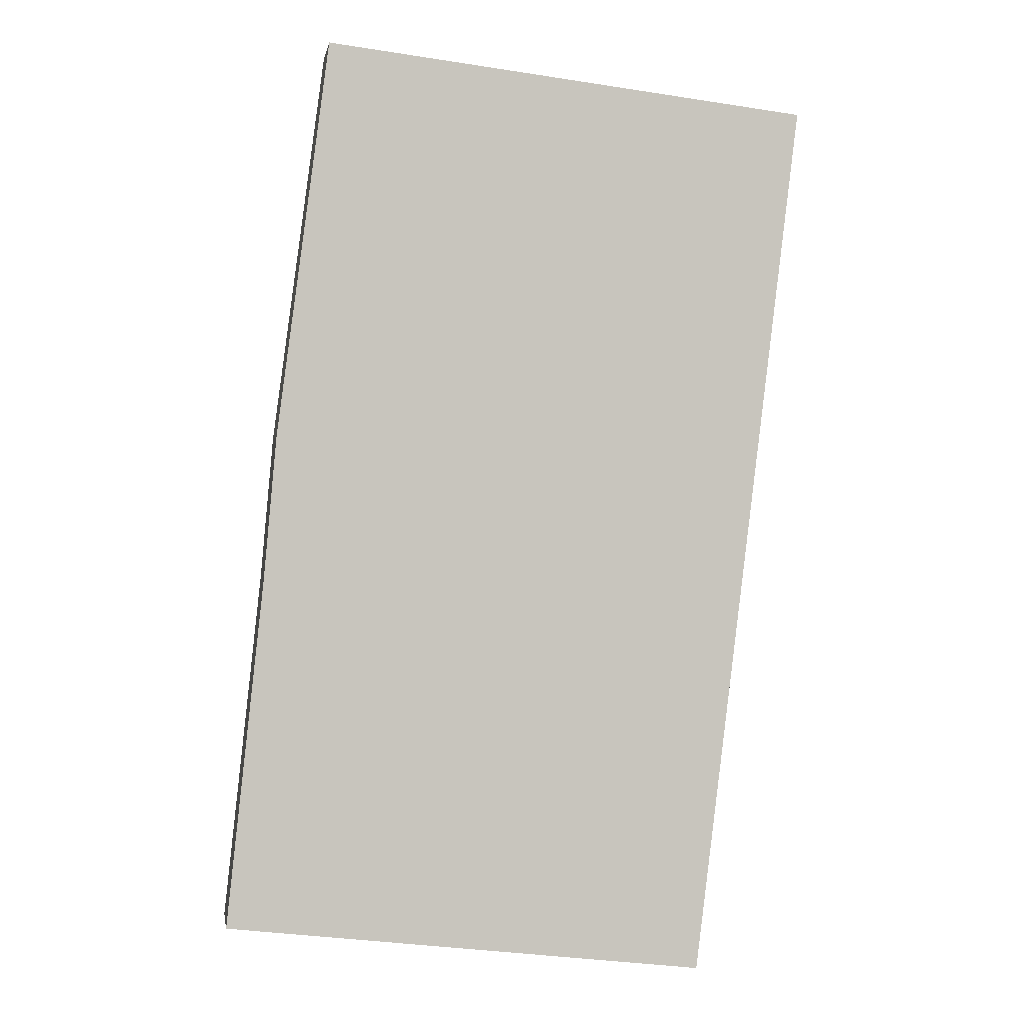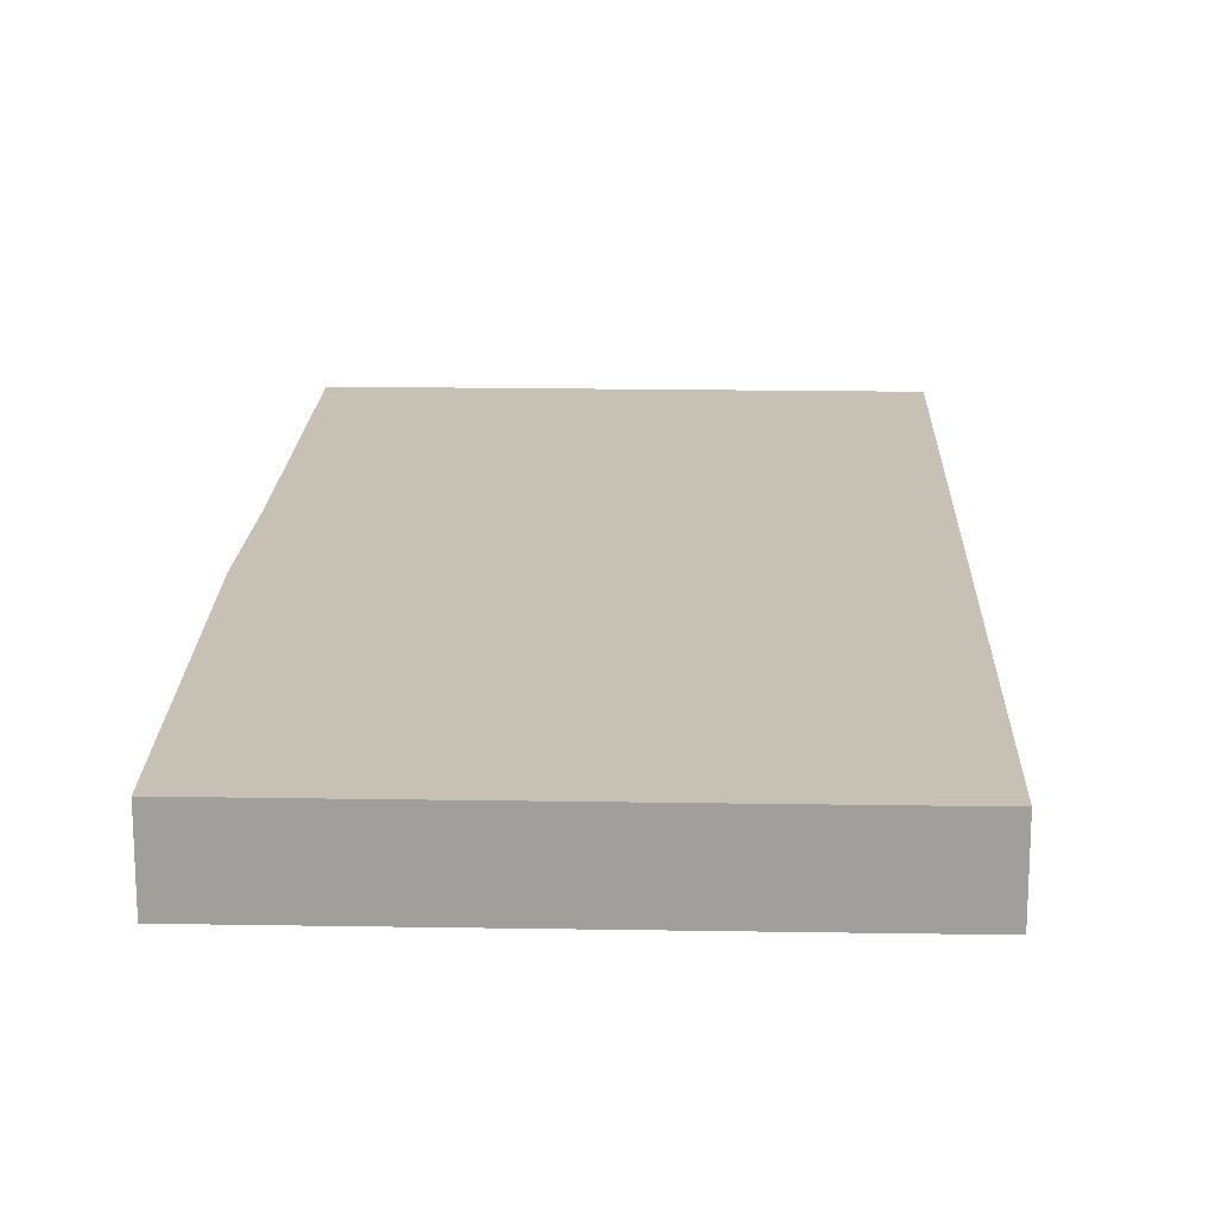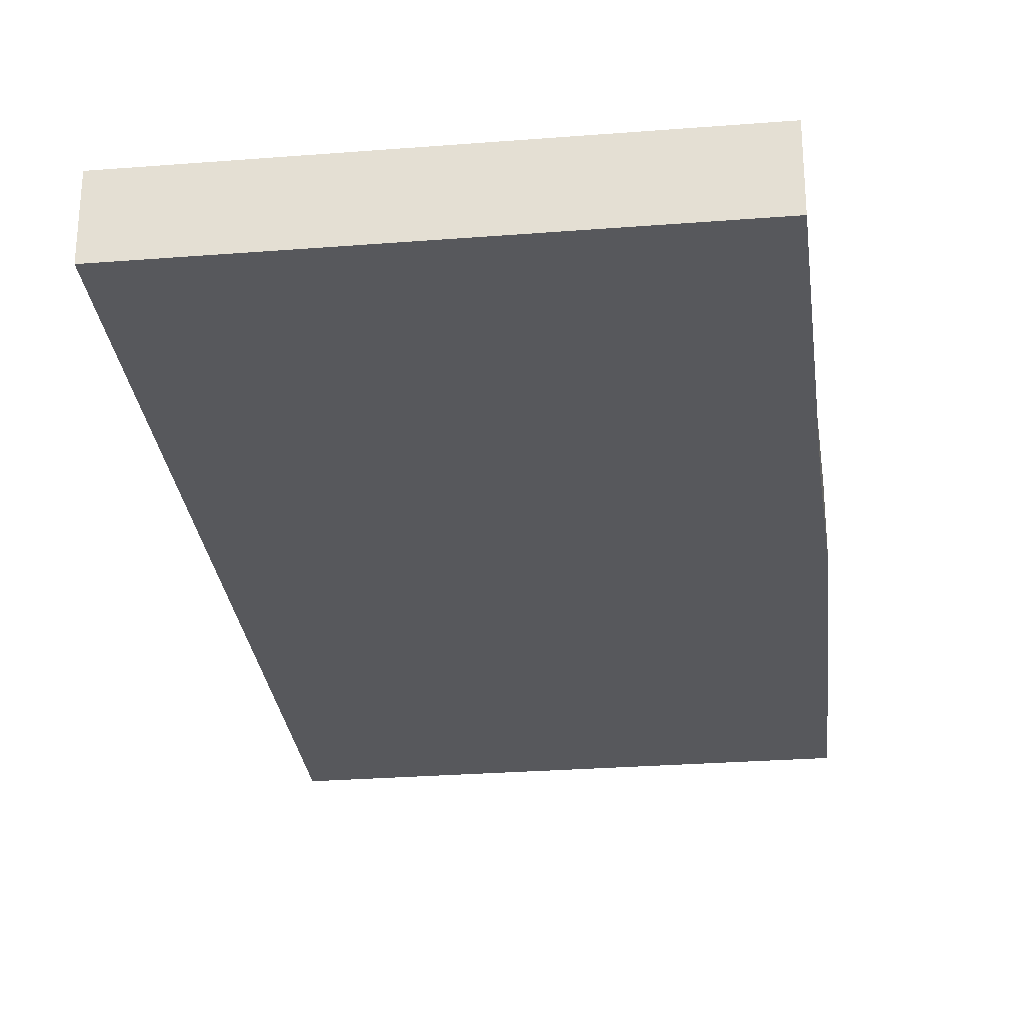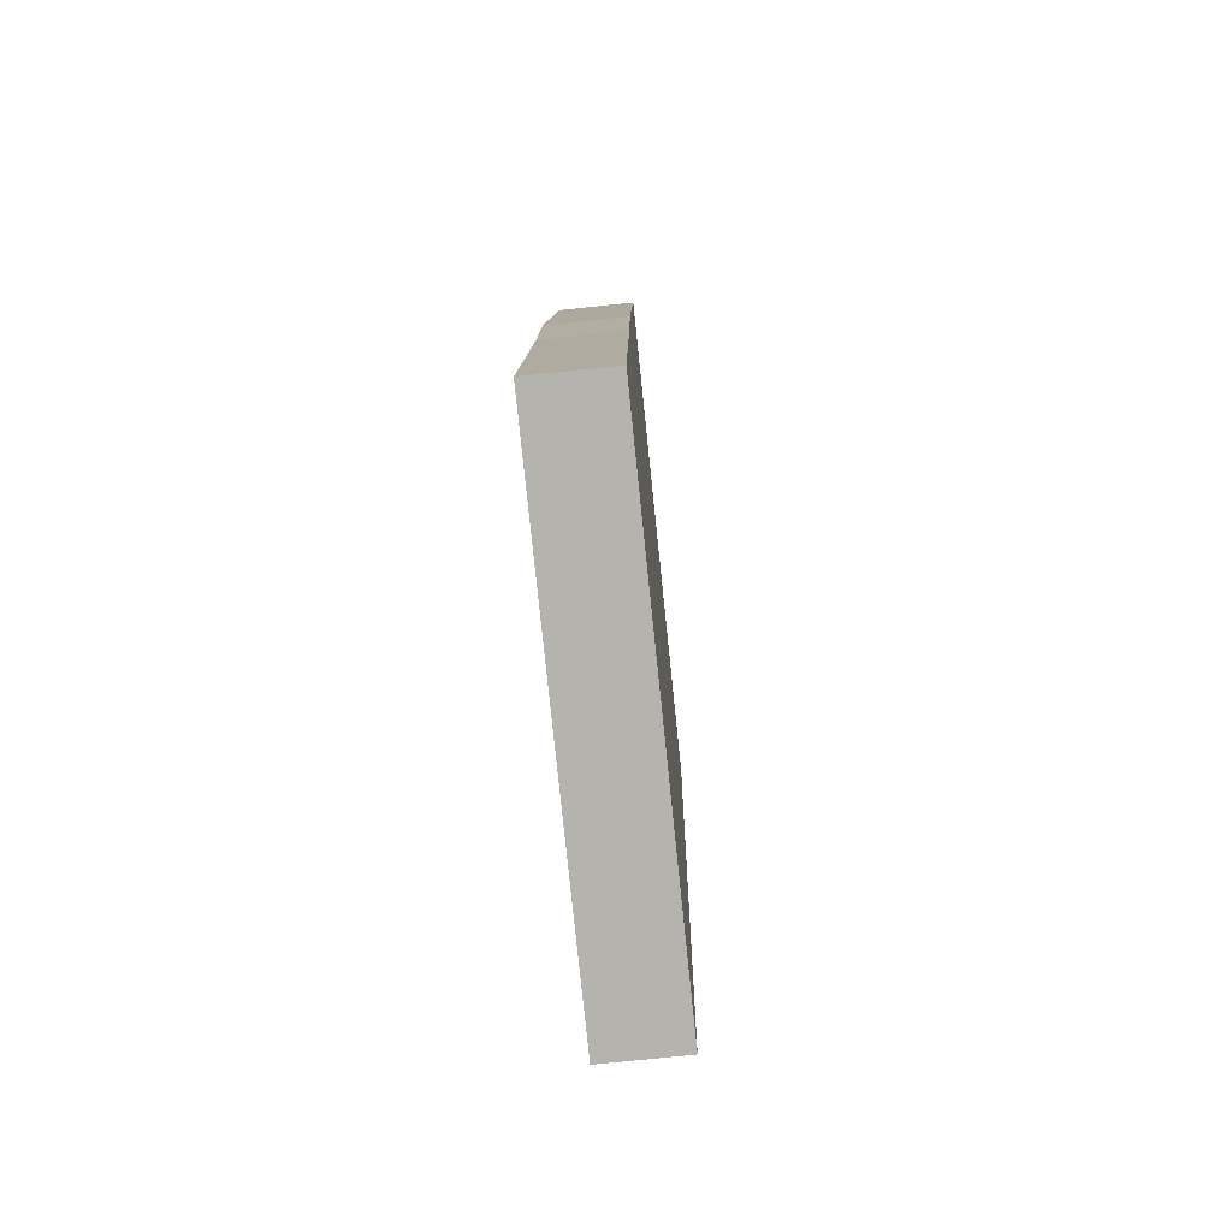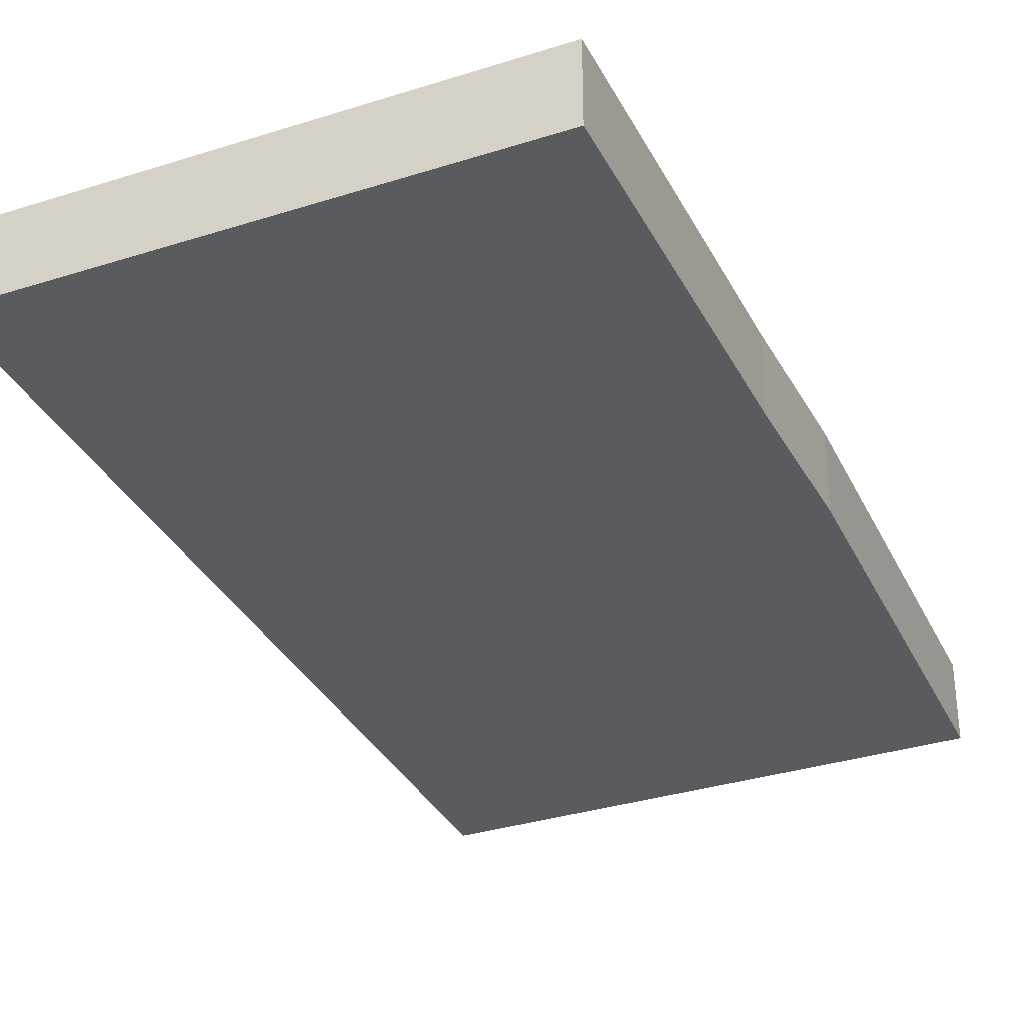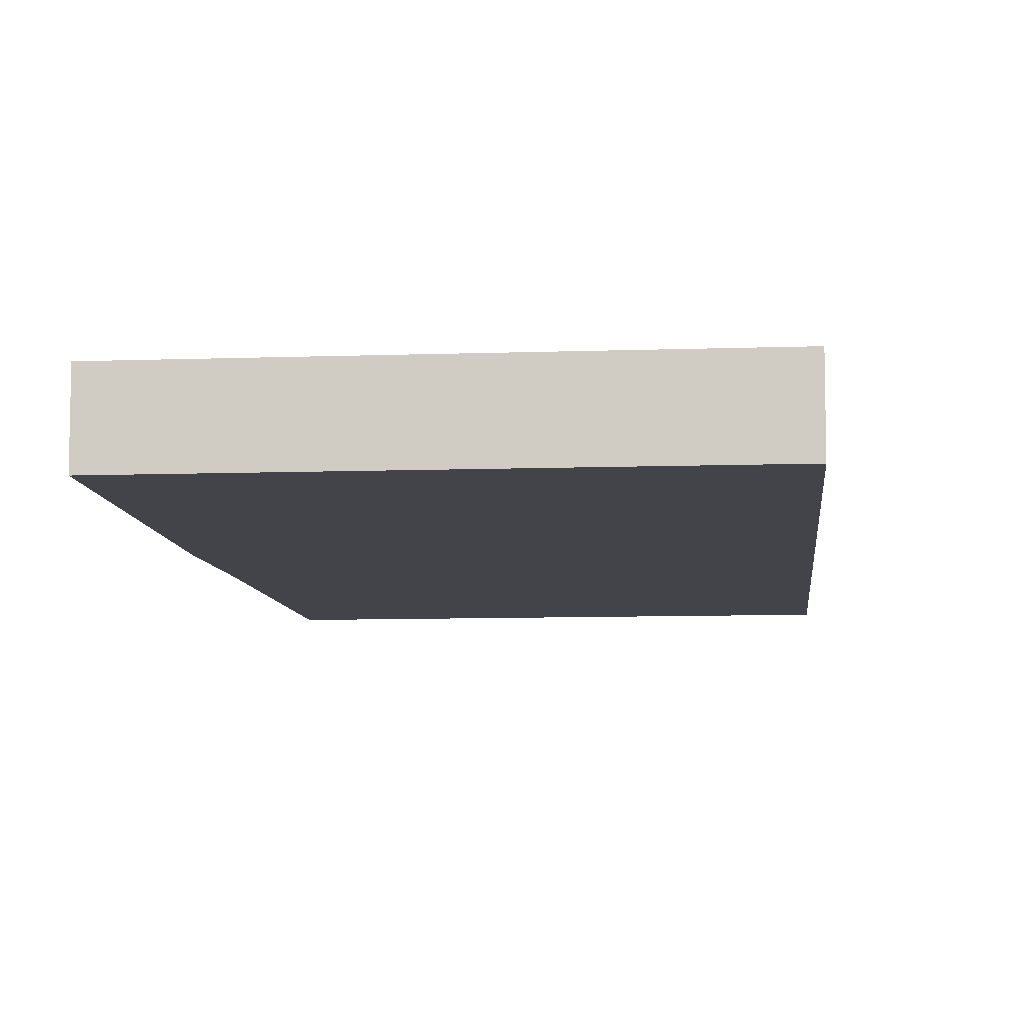
<metadata>
{"format":"obj","ext":"obj","renderer":"f3d","projection":"perspective","resolution":1024,"background":"white","views":[{"elev":0.1,"azim":-9.2,"up":"+Z"},{"elev":18.5,"azim":8.6,"up":"+Y"},{"elev":-28.5,"azim":-166.6,"up":"+Y"},{"elev":-73.6,"azim":-84.0,"up":"+Z"},{"elev":-33.5,"azim":-149.8,"up":"+Y"},{"elev":-8.4,"azim":12.4,"up":"+Y"}]}
</metadata>
<code>
v  0 1.284 7.862e-17
v  9.984 1.284 14.03
v  8.156 1.284 -0.955
v  0.634 1.284 5.897
v  0.847 1.284 8.301
v  1.741 1.284 15.01
v  0.847 -5.083e-16 8.301
v  1.741 -9.192e-16 15.01
v  0.634 -3.611e-16 5.897
v  0 0 0
v  9.984 -8.59e-16 14.03
v  8.156 5.848e-17 -0.955
g defaultobject
f 1 2 3
f 2 1 4
f 2 4 5
f 2 5 6
f 7 6 5
f 6 7 8
f 9 5 4
f 5 9 7
f 10 4 1
f 4 10 9
f 8 2 6
f 2 8 11
f 11 3 2
f 3 11 12
f 12 1 3
f 1 12 10
f 7 11 8
f 11 7 12
f 12 7 9
f 12 9 10

</code>
